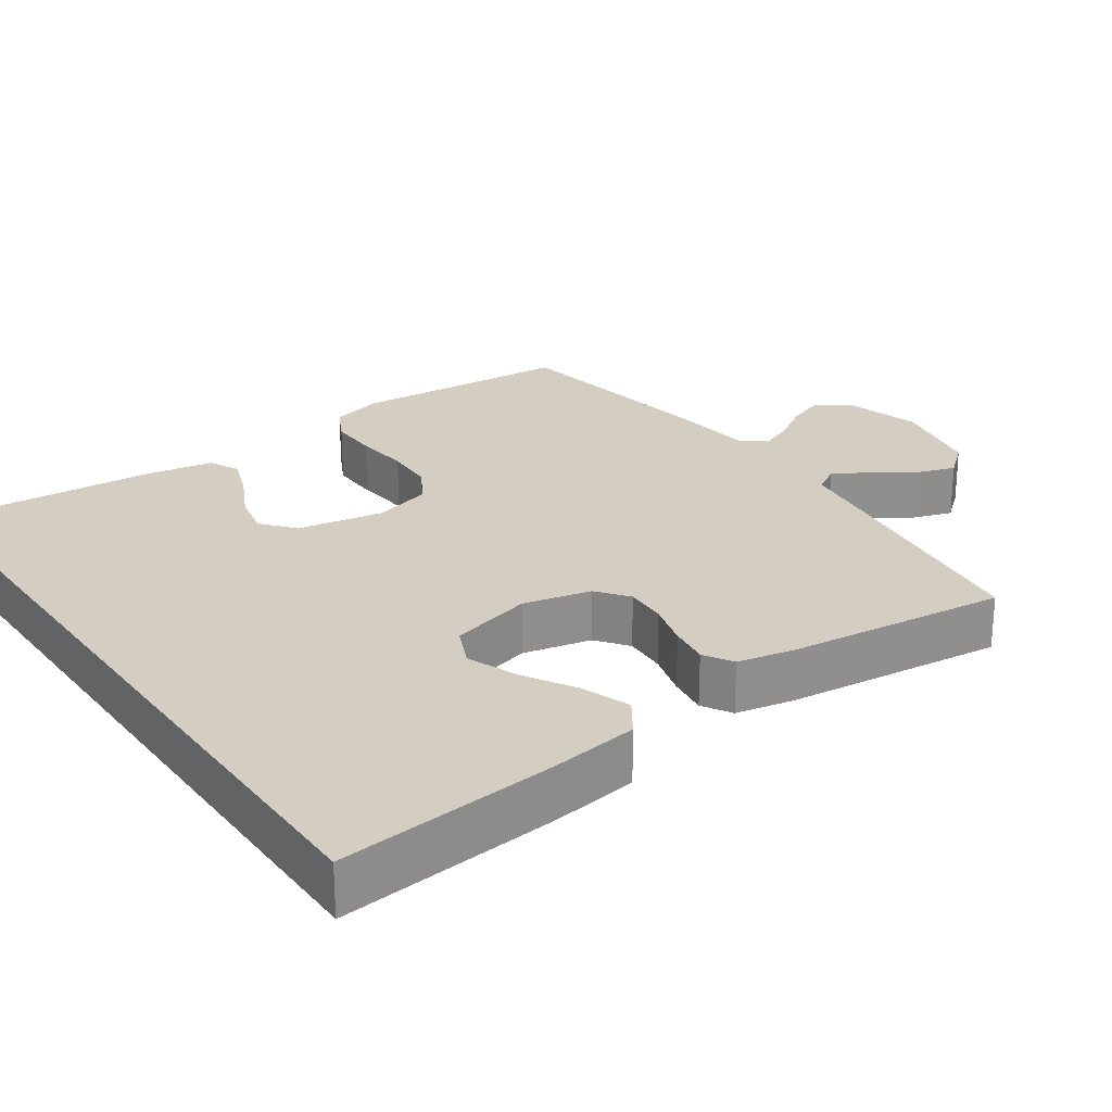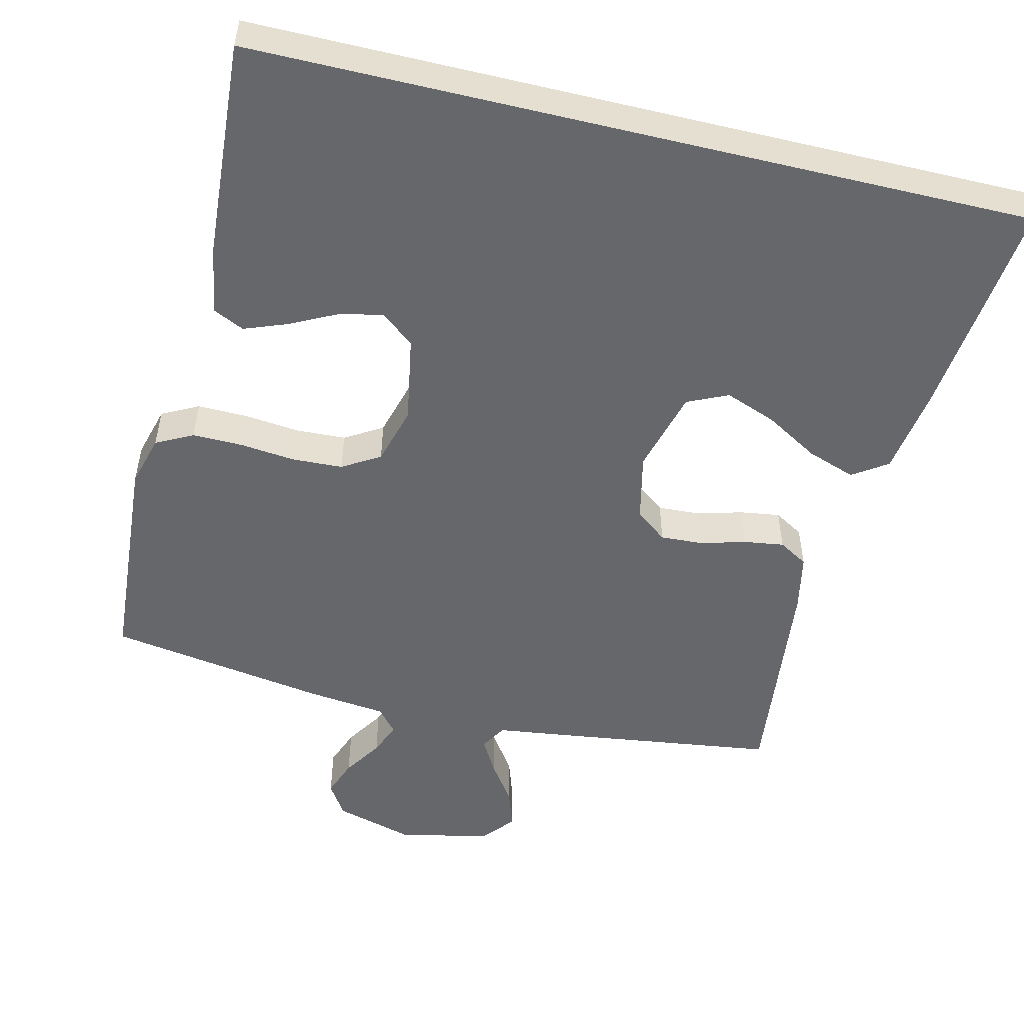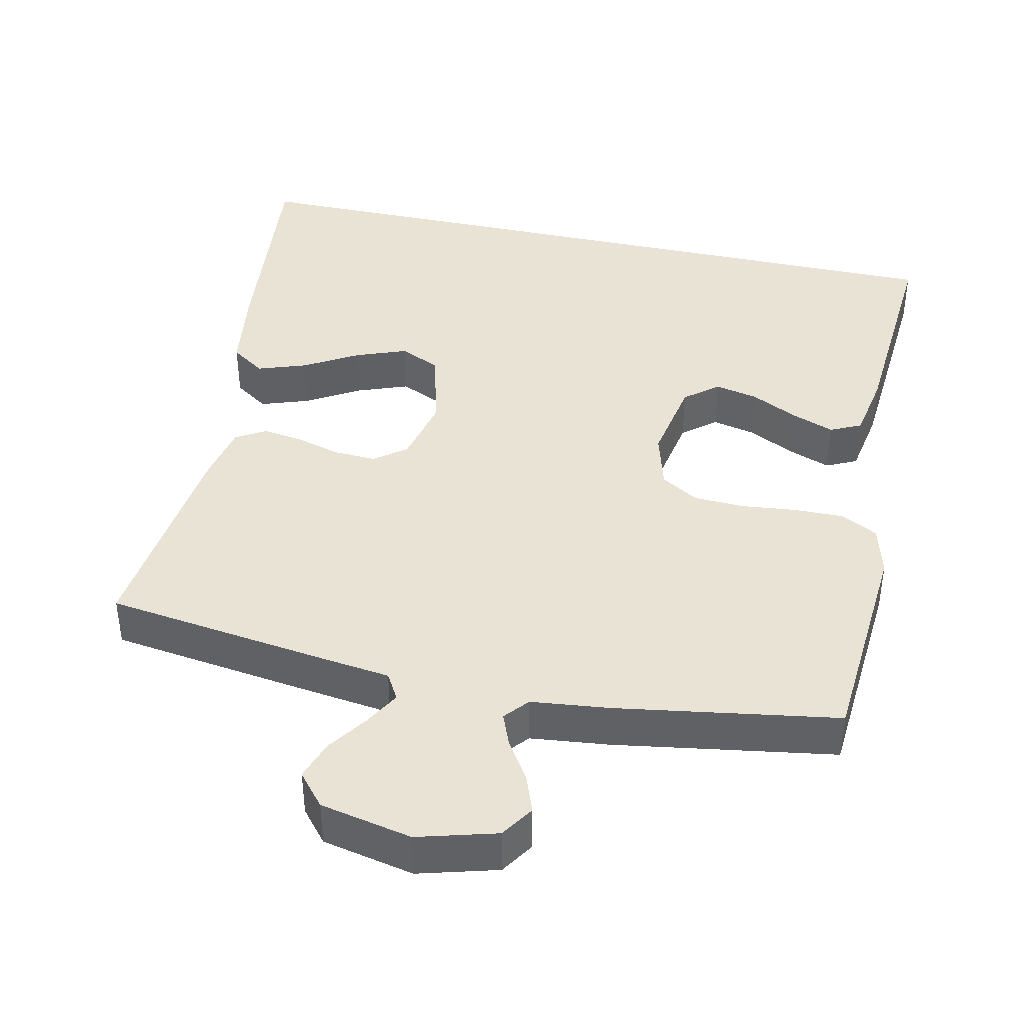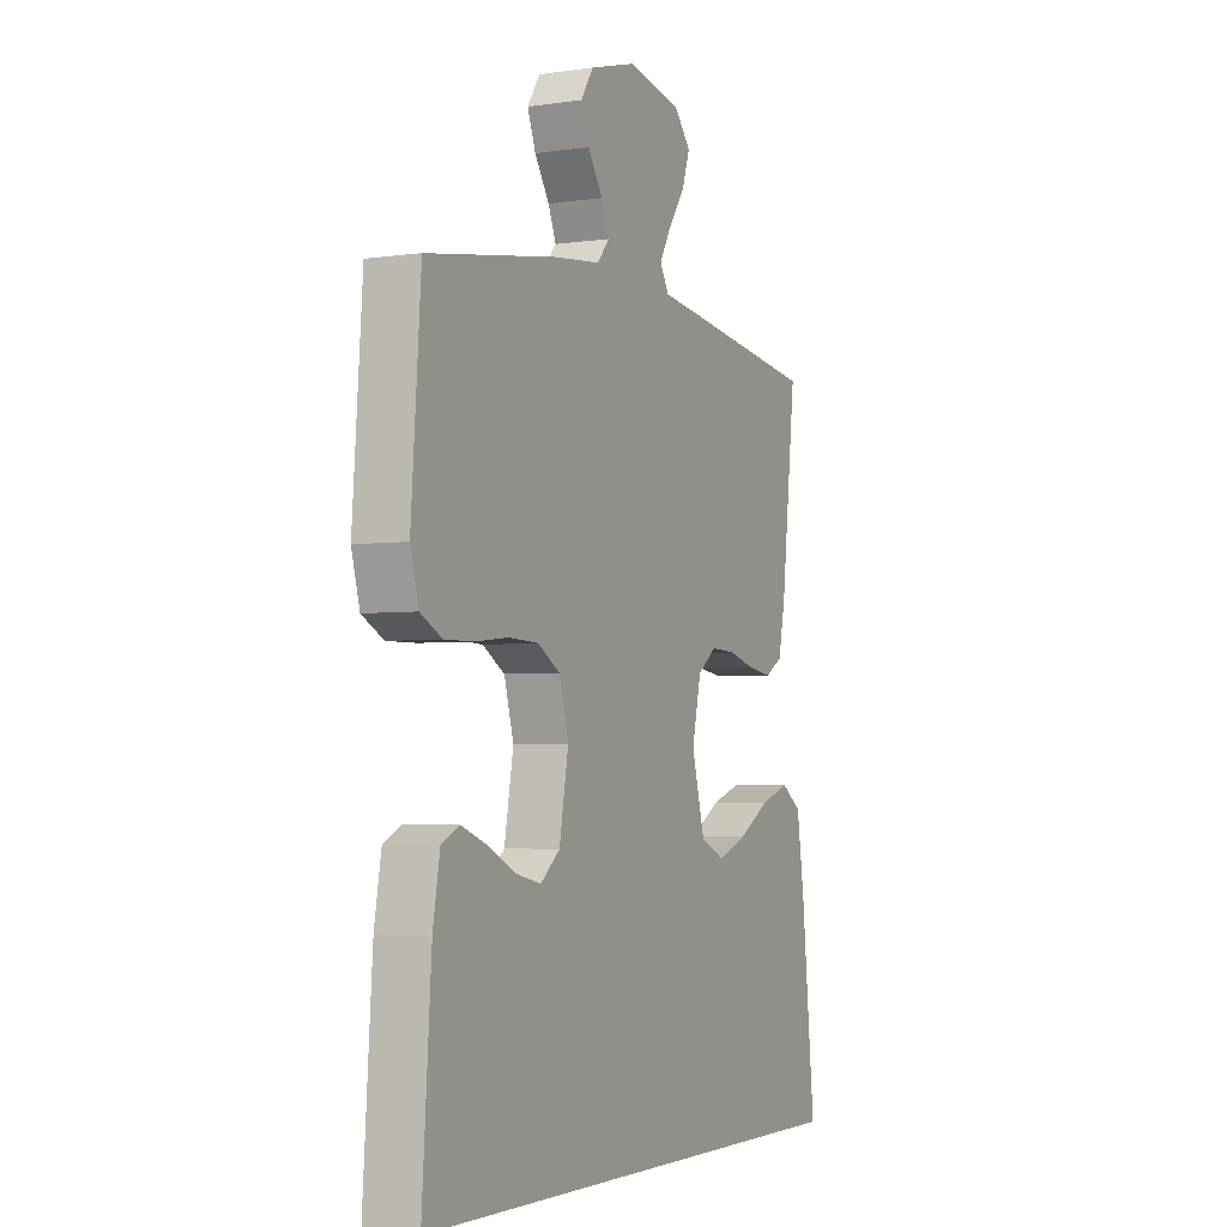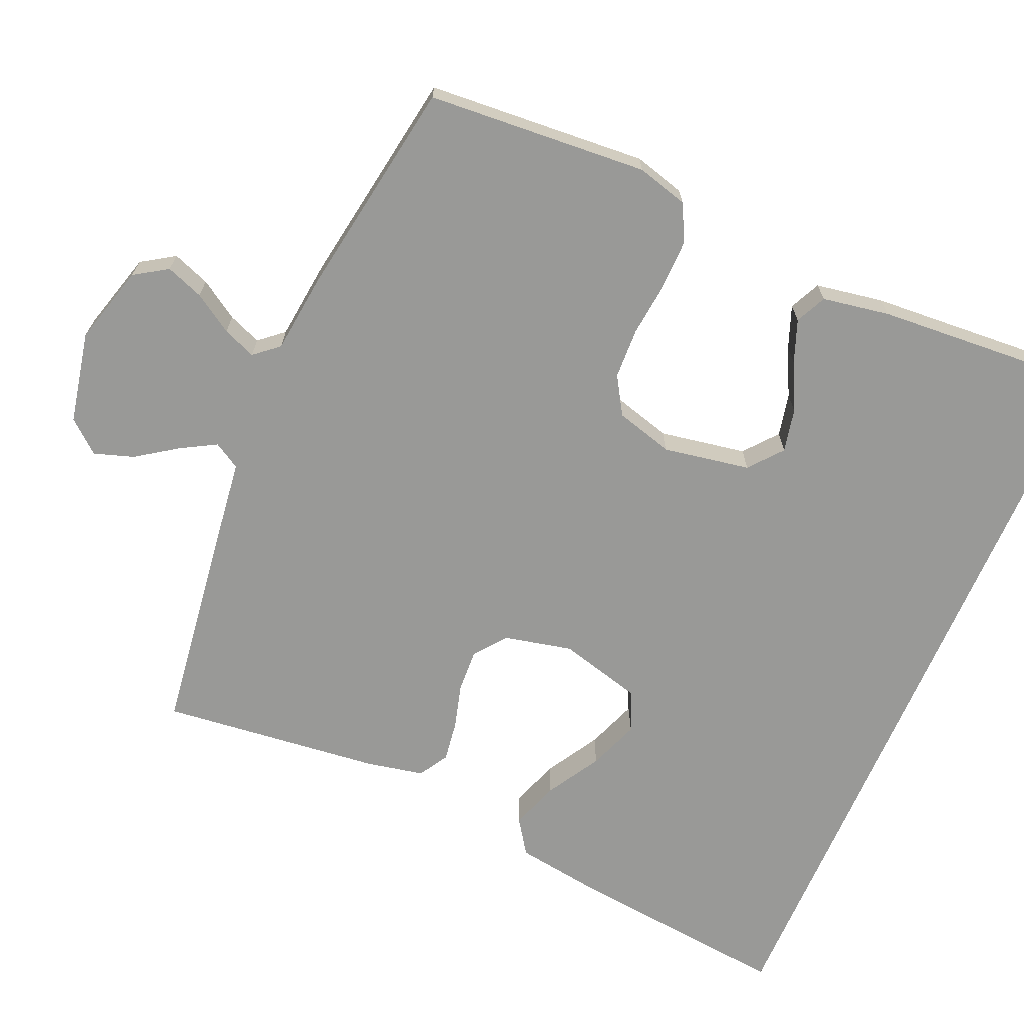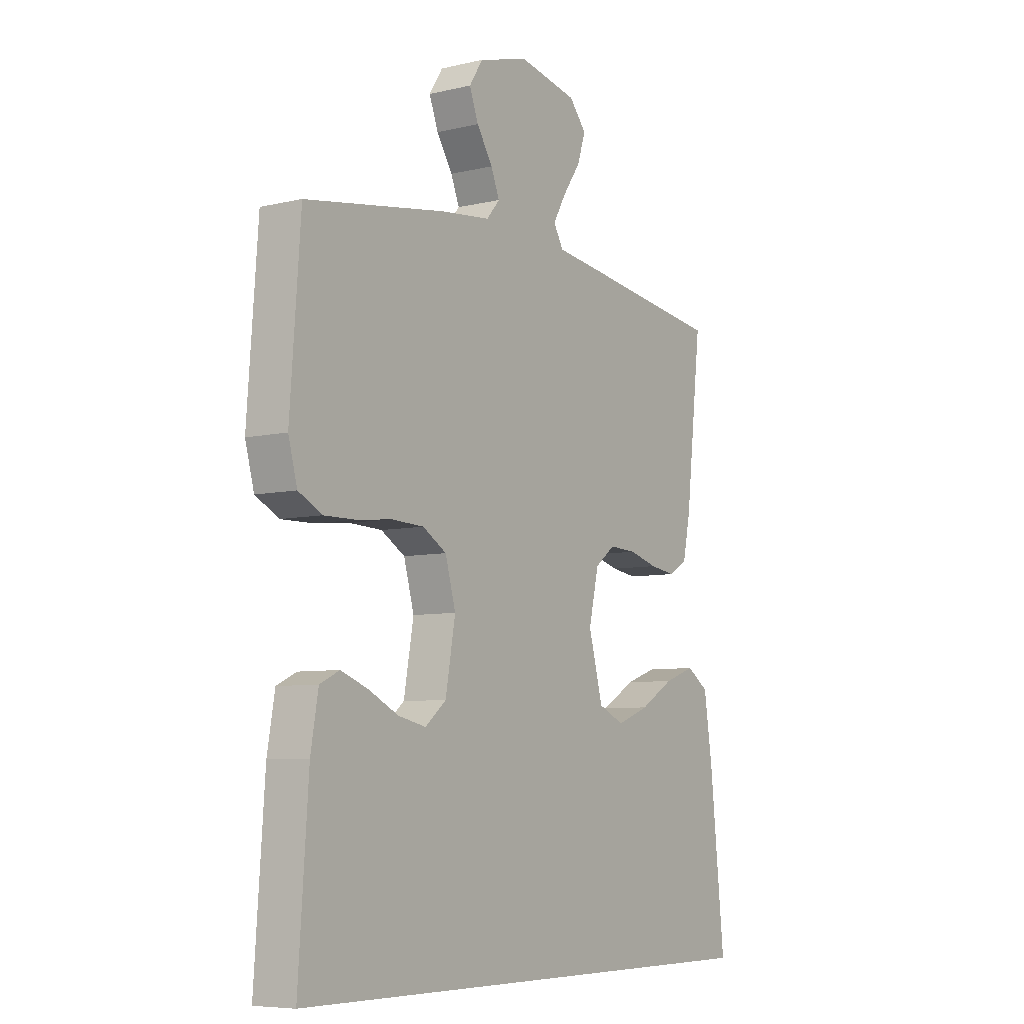
<metadata>
{"format":"obj","ext":"obj","renderer":"f3d","projection":"perspective","resolution":1024,"background":"white","views":[{"elev":25.1,"azim":-124.9,"up":"+Y"},{"elev":-52.0,"azim":166.4,"up":"+Y"},{"elev":41.3,"azim":12.5,"up":"+Y"},{"elev":-3.6,"azim":116.1,"up":"+Z"},{"elev":-68.8,"azim":66.6,"up":"+Y"},{"elev":-7.0,"azim":124.3,"up":"+Z"}]}
</metadata>
<code>
v -0.5 0.07 0.5
v -0.2 0.07 0.541
v -0.1 0.07 0.554
v -0.079 0.07 0.59
v -0.106 0.07 0.638
v -0.144 0.07 0.693
v -0.162 0.07 0.747
v -0.125 0.07 0.791
v 0 0.07 0.817
v 0.107 0.07 0.787
v 0.136 0.07 0.742
v 0.117 0.07 0.691
v 0.083 0.07 0.638
v 0.065 0.07 0.593
v 0.093 0.07 0.56
v 0.2 0.07 0.548
v 0.5 0.07 0.5
v 0.522 0.07 0.2
v 0.503 0.07 0.13
v 0.453 0.07 0.104
v 0.385 0.07 0.105
v 0.31 0.07 0.113
v 0.241 0.07 0.11
v 0.19 0.07 0.079
v 0.168 0.07 0
v 0.189 0.07 -0.118
v 0.234 0.07 -0.155
v 0.293 0.07 -0.142
v 0.357 0.07 -0.11
v 0.415 0.07 -0.088
v 0.457 0.07 -0.108
v 0.473 0.07 -0.2
v 0.494 0.07 -0.5
v -0.561 0.07 -0.5
v -0.53 0.07 -0.2
v -0.512 0.07 -0.078
v -0.465 0.07 -0.046
v -0.399 0.07 -0.069
v -0.326 0.07 -0.112
v -0.257 0.07 -0.138
v -0.202 0.07 -0.113
v -0.172 0.07 0
v -0.193 0.07 0.093
v -0.236 0.07 0.126
v -0.294 0.07 0.123
v -0.355 0.07 0.106
v -0.41 0.07 0.098
v -0.45 0.07 0.122
v -0.466 0.07 0.2
v -0.5 0 0.5
v -0.2 0 0.541
v -0.1 0 0.554
v -0.079 0 0.59
v -0.106 0 0.638
v -0.144 0 0.693
v -0.162 0 0.747
v -0.125 0 0.791
v 0 0 0.817
v 0.107 0 0.787
v 0.136 0 0.742
v 0.117 0 0.691
v 0.083 0 0.638
v 0.065 0 0.593
v 0.093 0 0.56
v 0.2 0 0.548
v 0.5 0 0.5
v 0.522 0 0.2
v 0.503 0 0.13
v 0.453 0 0.104
v 0.385 0 0.105
v 0.31 0 0.113
v 0.241 0 0.11
v 0.19 0 0.079
v 0.168 0 0
v 0.189 0 -0.118
v 0.234 0 -0.155
v 0.293 0 -0.142
v 0.357 0 -0.11
v 0.415 0 -0.088
v 0.457 0 -0.108
v 0.473 0 -0.2
v 0.494 0 -0.5
v -0.561 0 -0.5
v -0.53 0 -0.2
v -0.512 0 -0.078
v -0.465 0 -0.046
v -0.399 0 -0.069
v -0.326 0 -0.112
v -0.257 0 -0.138
v -0.202 0 -0.113
v -0.172 0 0
v -0.193 0 0.093
v -0.236 0 0.126
v -0.294 0 0.123
v -0.355 0 0.106
v -0.41 0 0.098
v -0.45 0 0.122
v -0.466 0 0.2
f 45 46 47 48
f 44 45 48 49
f 36 37 38 39
f 36 39 40
f 35 36 40
f 34 35 40
f 33 34 40 41
f 28 29 30 31
f 27 28 31 32
f 19 20 21 22
f 19 22 23
f 18 19 23
f 15 16 17 18
f 15 18 23
f 14 15 23 24
f 10 11 12 13
f 10 13 14
f 9 10 14
f 5 6 7 8
f 4 5 8 9
f 49 1 2 3
f 44 49 3
f 43 44 3 4
f 42 43 4 9
f 33 41 42
f 27 32 33
f 26 27 33 42
f 25 26 42 9
f 9 14 24 25
f 97 96 95 94
f 98 97 94 93
f 88 87 86 85
f 89 88 85
f 89 85 84
f 89 84 83
f 90 89 83 82
f 80 79 78 77
f 81 80 77 76
f 71 70 69 68
f 72 71 68
f 72 68 67
f 67 66 65 64
f 72 67 64
f 73 72 64 63
f 62 61 60 59
f 63 62 59
f 63 59 58
f 57 56 55 54
f 58 57 54 53
f 52 51 50 98
f 52 98 93
f 53 52 93 92
f 58 53 92 91
f 91 90 82
f 82 81 76
f 91 82 76 75
f 58 91 75 74
f 74 73 63 58
f 1 50 51 2
f 2 51 52 3
f 3 52 53 4
f 4 53 54 5
f 5 54 55 6
f 6 55 56 7
f 7 56 57 8
f 8 57 58 9
f 9 58 59 10
f 10 59 60 11
f 11 60 61 12
f 12 61 62 13
f 13 62 63 14
f 14 63 64 15
f 15 64 65 16
f 16 65 66 17
f 17 66 67 18
f 18 67 68 19
f 19 68 69 20
f 20 69 70 21
f 21 70 71 22
f 22 71 72 23
f 23 72 73 24
f 24 73 74 25
f 25 74 75 26
f 26 75 76 27
f 27 76 77 28
f 28 77 78 29
f 29 78 79 30
f 30 79 80 31
f 31 80 81 32
f 32 81 82 33
f 33 82 83 34
f 34 83 84 35
f 35 84 85 36
f 36 85 86 37
f 37 86 87 38
f 38 87 88 39
f 39 88 89 40
f 40 89 90 41
f 41 90 91 42
f 42 91 92 43
f 43 92 93 44
f 44 93 94 45
f 45 94 95 46
f 46 95 96 47
f 47 96 97 48
f 48 97 98 49
f 49 98 50 1

</code>
